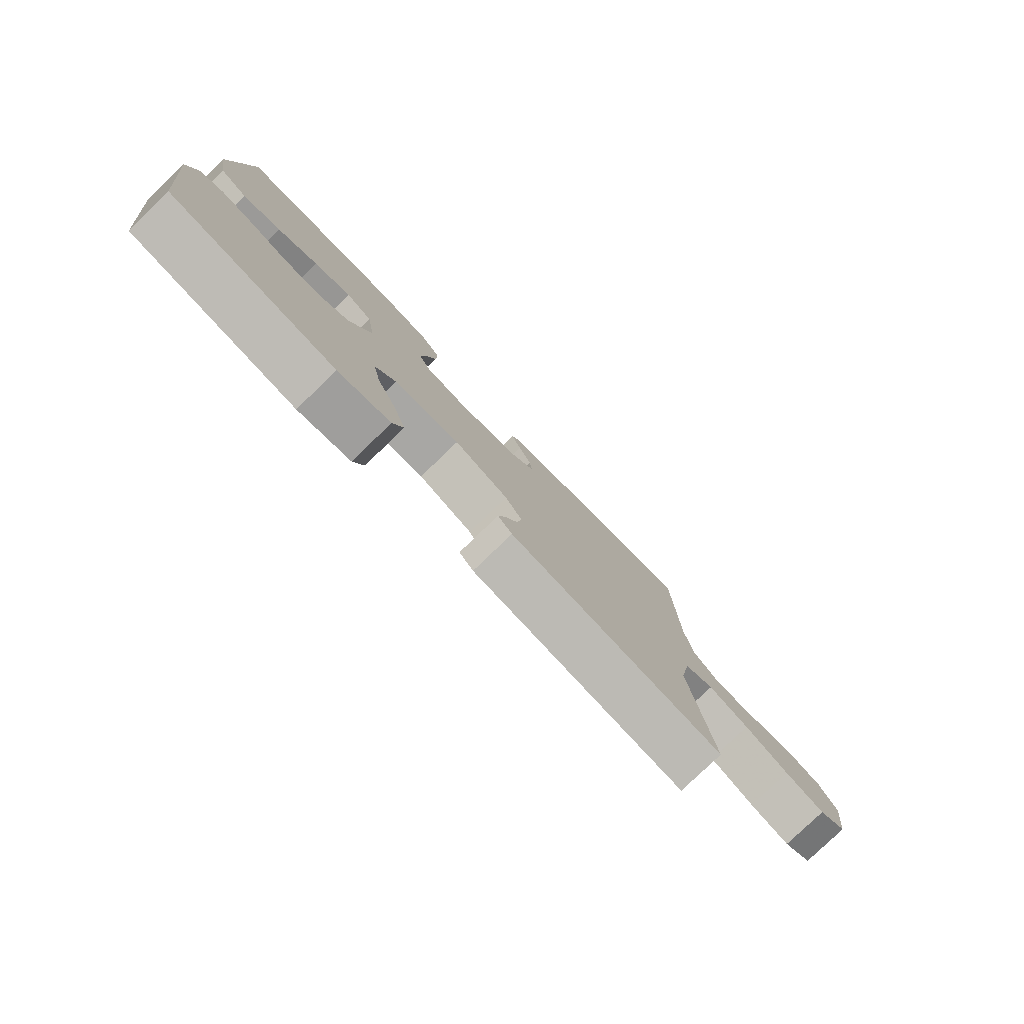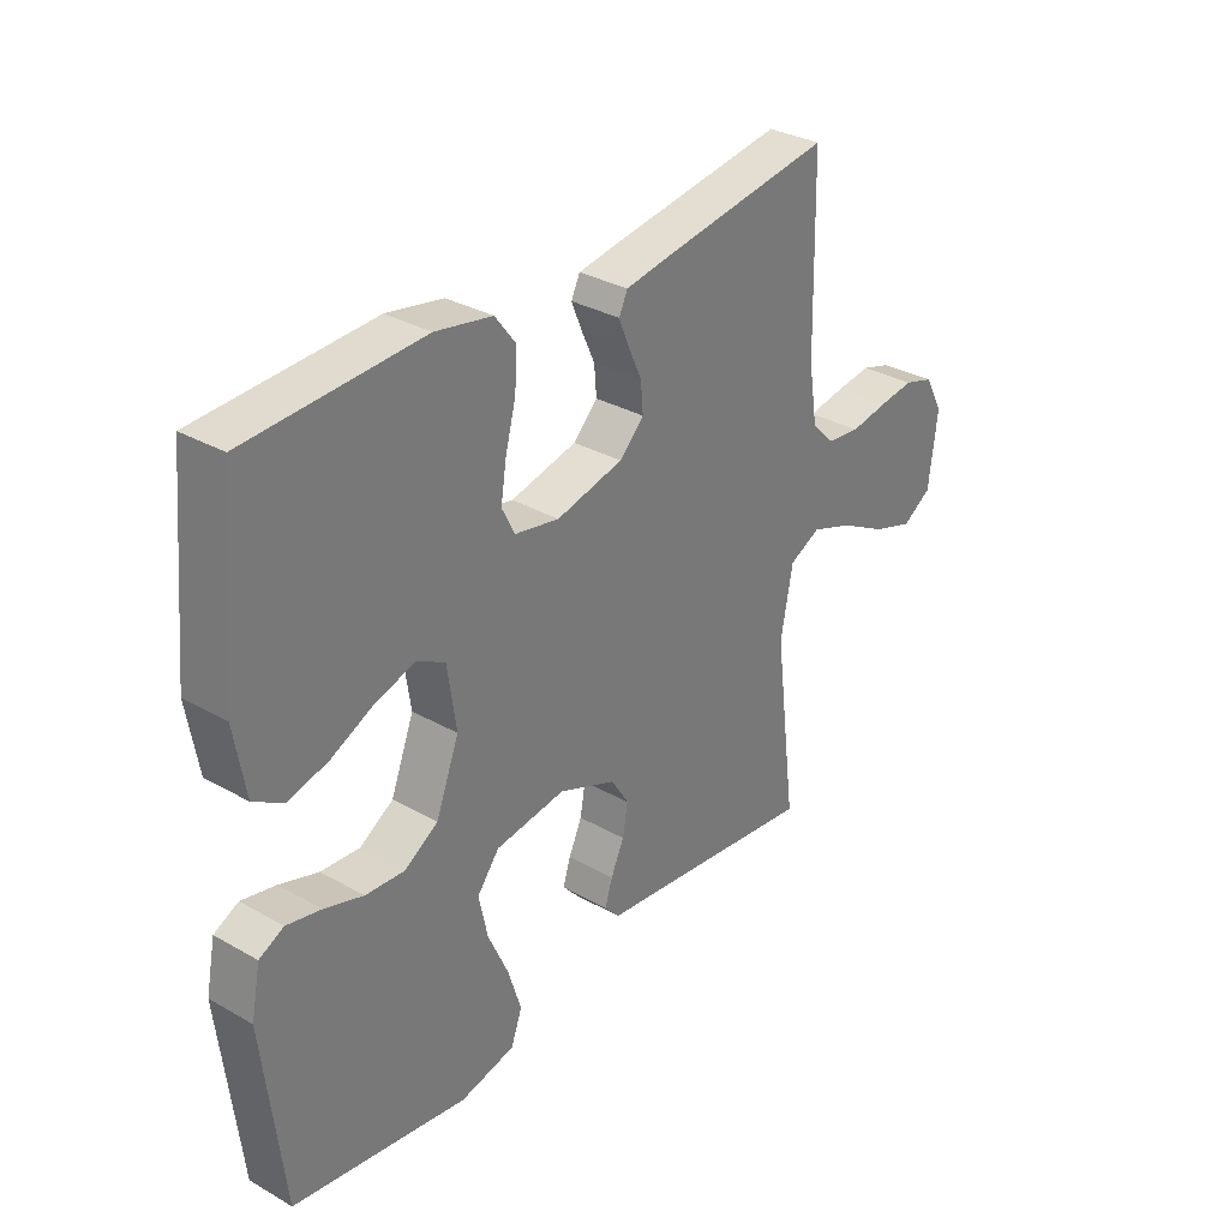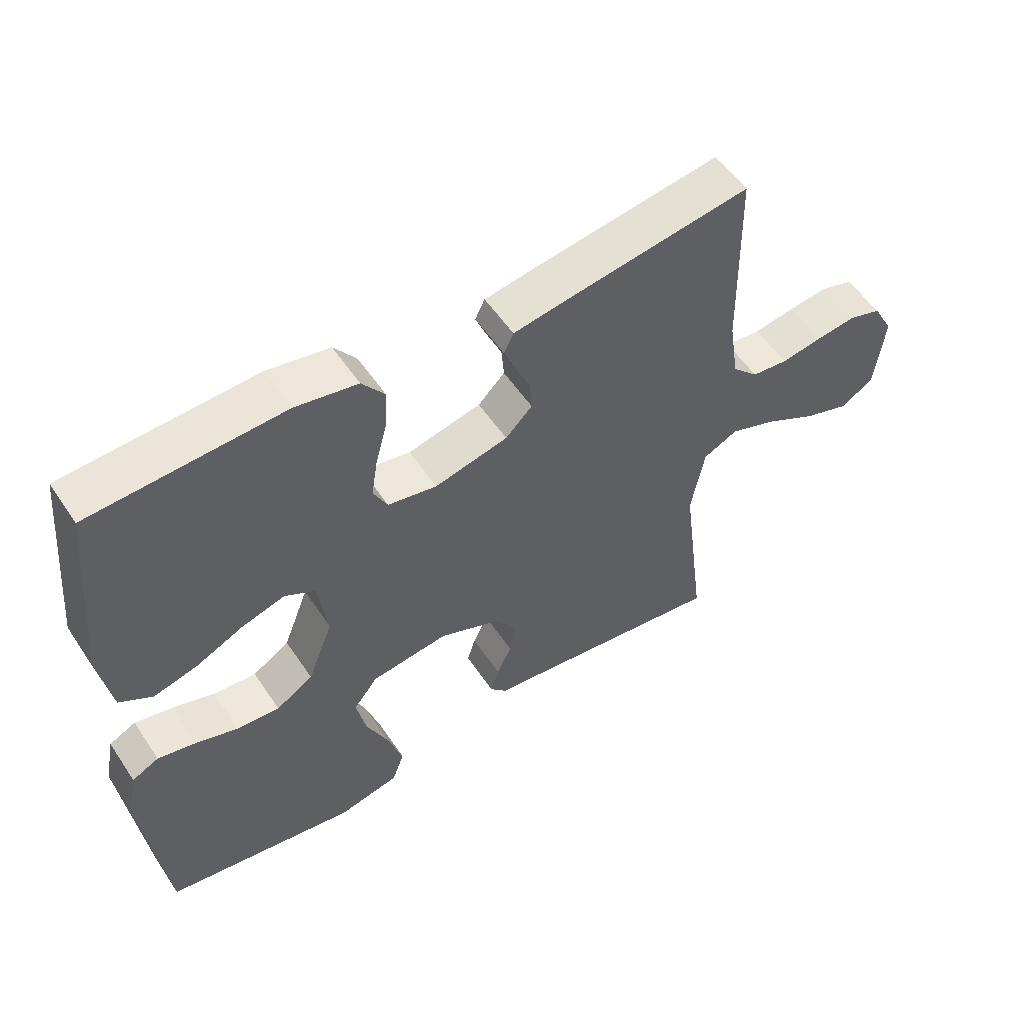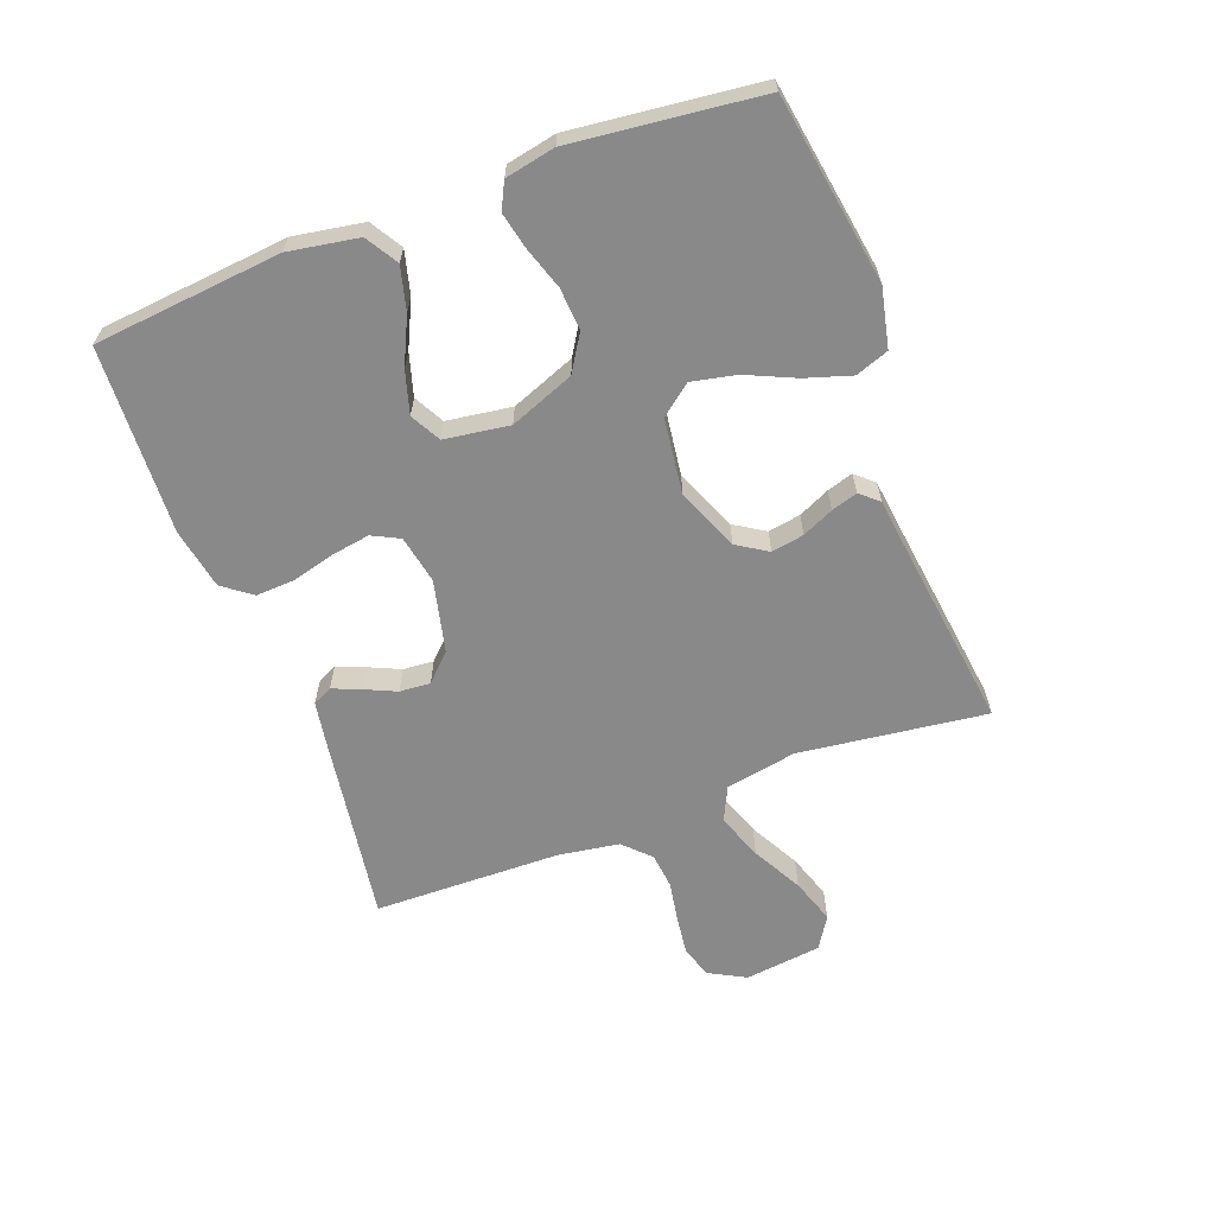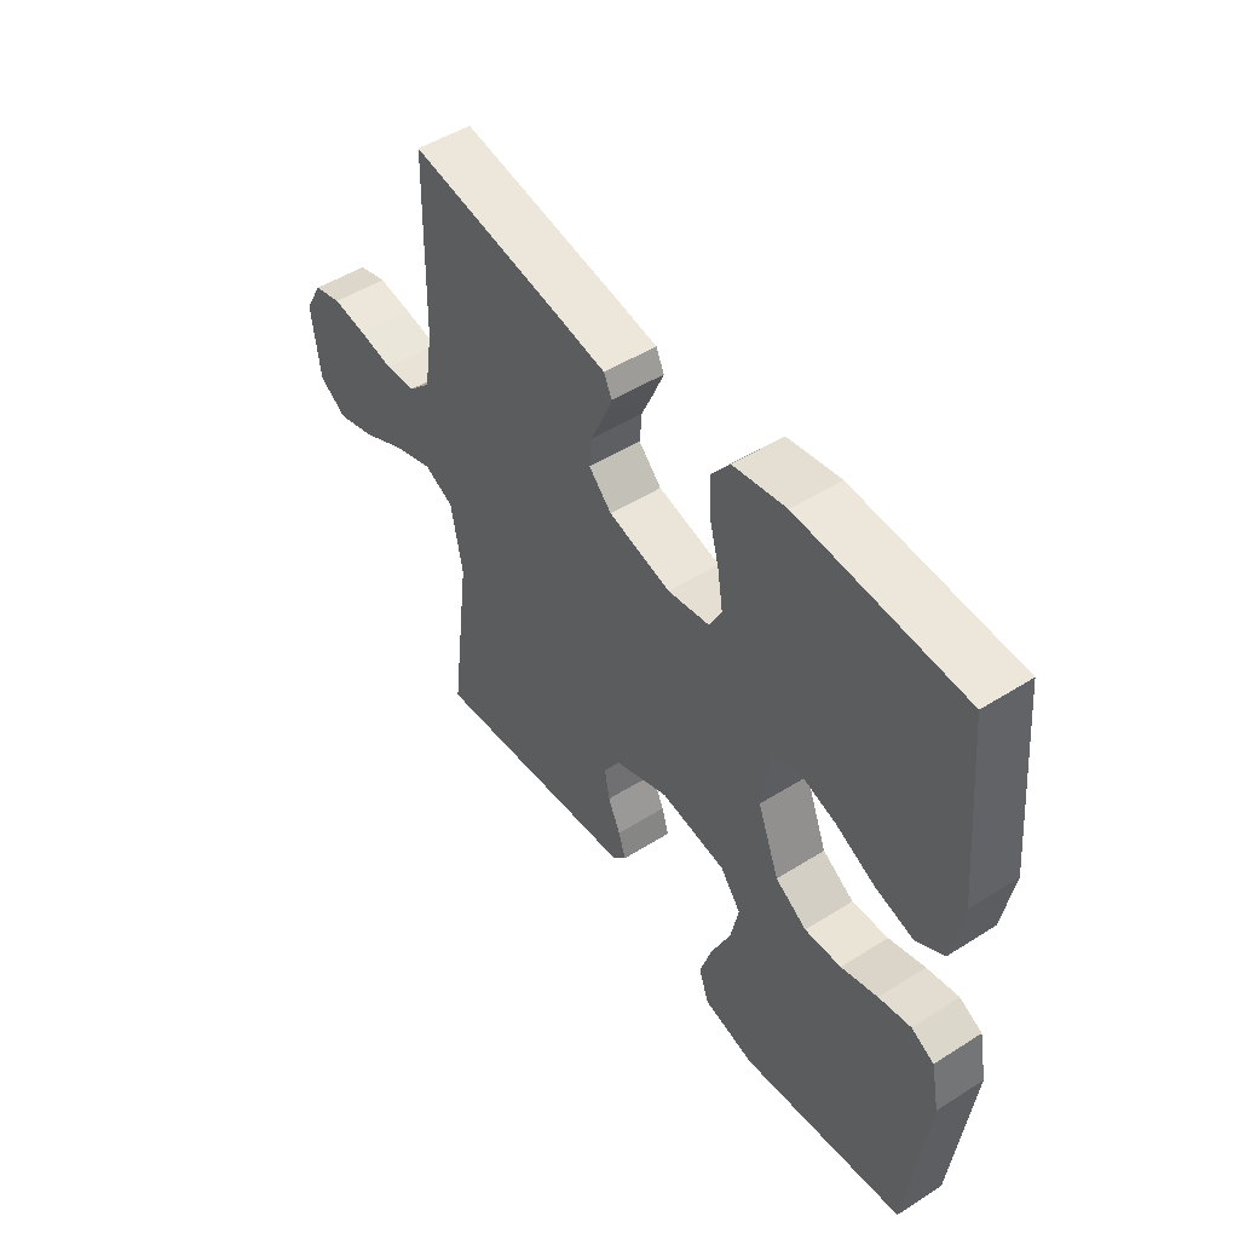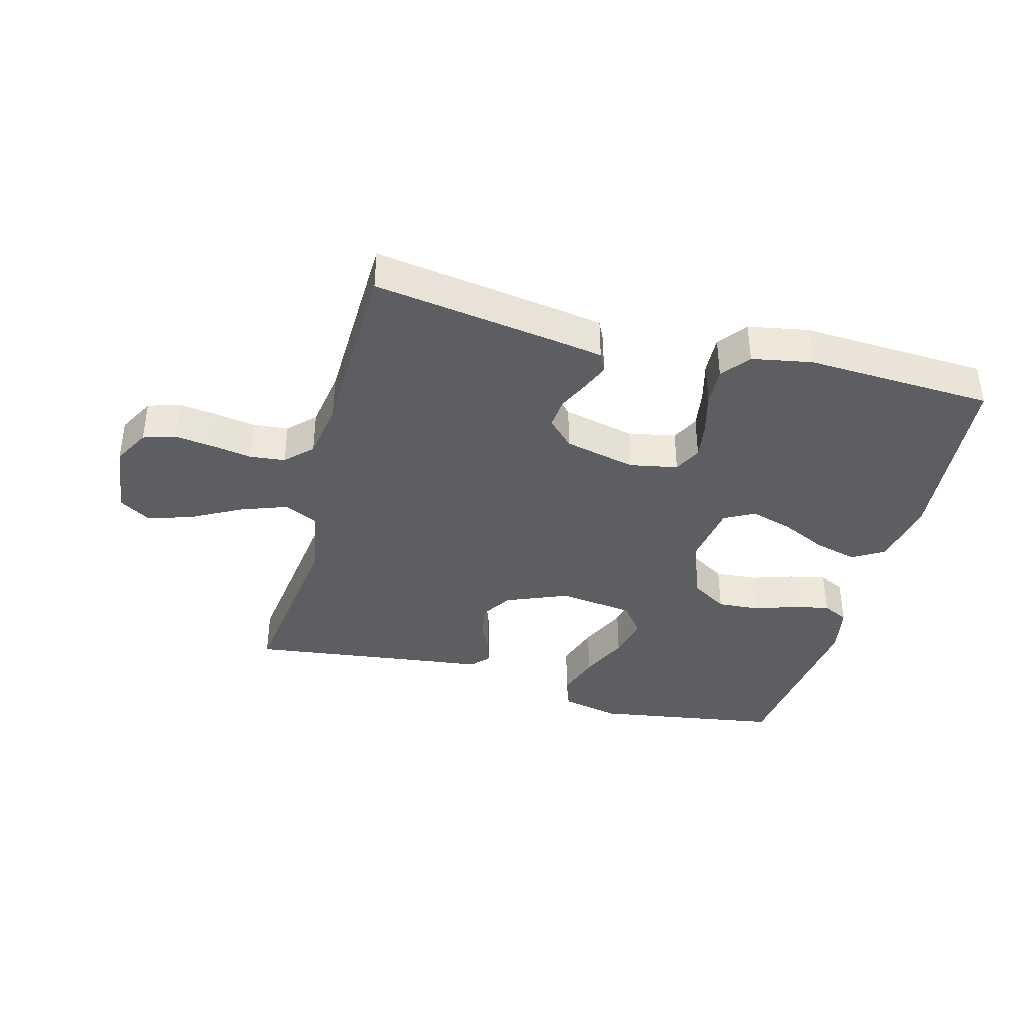
<metadata>
{"format":"obj","ext":"obj","renderer":"f3d","projection":"perspective","resolution":1024,"background":"white","views":[{"elev":-79.6,"azim":133.9,"up":"+Z"},{"elev":32.1,"azim":128.5,"up":"+Z"},{"elev":54.6,"azim":146.8,"up":"+Z"},{"elev":-63.2,"azim":110.6,"up":"+Y"},{"elev":49.7,"azim":55.1,"up":"+Z"},{"elev":-38.4,"azim":-15.0,"up":"+Y"}]}
</metadata>
<code>
v 0.5 0.07 -0.5
v 0.2 0.07 -0.548
v 0.105 0.07 -0.527
v 0.086 0.07 -0.474
v 0.109 0.07 -0.401
v 0.144 0.07 -0.323
v 0.159 0.07 -0.252
v 0.121 0.07 -0.203
v 0 0.07 -0.187
v -0.099 0.07 -0.228
v -0.13 0.07 -0.277
v -0.121 0.07 -0.329
v -0.098 0.07 -0.379
v -0.085 0.07 -0.421
v -0.111 0.07 -0.45
v -0.2 0.07 -0.461
v -0.5 0.07 -0.5
v -0.462 0.07 -0.2
v -0.483 0.07 -0.087
v -0.537 0.07 -0.061
v -0.611 0.07 -0.088
v -0.691 0.07 -0.131
v -0.763 0.07 -0.155
v -0.814 0.07 -0.123
v -0.829 0.07 0
v -0.797 0.07 0.059
v -0.745 0.07 0.075
v -0.683 0.07 0.067
v -0.619 0.07 0.056
v -0.562 0.07 0.062
v -0.521 0.07 0.103
v -0.506 0.07 0.2
v -0.5 0.07 0.5
v -0.2 0.07 0.455
v -0.127 0.07 0.443
v -0.112 0.07 0.412
v -0.13 0.07 0.368
v -0.153 0.07 0.317
v -0.157 0.07 0.268
v -0.115 0.07 0.226
v 0 0.07 0.199
v 0.077 0.07 0.214
v 0.099 0.07 0.258
v 0.089 0.07 0.32
v 0.071 0.07 0.388
v 0.068 0.07 0.45
v 0.103 0.07 0.496
v 0.2 0.07 0.514
v 0.5 0.07 0.5
v 0.529 0.07 0.2
v 0.51 0.07 0.088
v 0.459 0.07 0.057
v 0.39 0.07 0.075
v 0.316 0.07 0.11
v 0.248 0.07 0.13
v 0.2 0.07 0.104
v 0.185 0.07 0
v 0.225 0.07 -0.103
v 0.283 0.07 -0.139
v 0.35 0.07 -0.134
v 0.417 0.07 -0.112
v 0.476 0.07 -0.099
v 0.518 0.07 -0.12
v 0.534 0.07 -0.2
v 0.5 0 -0.5
v 0.2 0 -0.548
v 0.105 0 -0.527
v 0.086 0 -0.474
v 0.109 0 -0.401
v 0.144 0 -0.323
v 0.159 0 -0.252
v 0.121 0 -0.203
v 0 0 -0.187
v -0.099 0 -0.228
v -0.13 0 -0.277
v -0.121 0 -0.329
v -0.098 0 -0.379
v -0.085 0 -0.421
v -0.111 0 -0.45
v -0.2 0 -0.461
v -0.5 0 -0.5
v -0.462 0 -0.2
v -0.483 0 -0.087
v -0.537 0 -0.061
v -0.611 0 -0.088
v -0.691 0 -0.131
v -0.763 0 -0.155
v -0.814 0 -0.123
v -0.829 0 0
v -0.797 0 0.059
v -0.745 0 0.075
v -0.683 0 0.067
v -0.619 0 0.056
v -0.562 0 0.062
v -0.521 0 0.103
v -0.506 0 0.2
v -0.5 0 0.5
v -0.2 0 0.455
v -0.127 0 0.443
v -0.112 0 0.412
v -0.13 0 0.368
v -0.153 0 0.317
v -0.157 0 0.268
v -0.115 0 0.226
v 0 0 0.199
v 0.077 0 0.214
v 0.099 0 0.258
v 0.089 0 0.32
v 0.071 0 0.388
v 0.068 0 0.45
v 0.103 0 0.496
v 0.2 0 0.514
v 0.5 0 0.5
v 0.529 0 0.2
v 0.51 0 0.088
v 0.459 0 0.057
v 0.39 0 0.075
v 0.316 0 0.11
v 0.248 0 0.13
v 0.2 0 0.104
v 0.185 0 0
v 0.225 0 -0.103
v 0.283 0 -0.139
v 0.35 0 -0.134
v 0.417 0 -0.112
v 0.476 0 -0.099
v 0.518 0 -0.12
v 0.534 0 -0.2
f 60 61 62 63
f 60 63 64 1
f 51 52 53 54
f 51 54 55
f 50 51 55
f 49 50 55
f 48 49 55 56
f 44 45 46 47
f 43 44 47 48
f 35 36 37 38
f 33 34 35 38
f 32 33 38 39
f 31 32 39 40
f 26 27 28 29
f 24 25 26 29
f 24 29 30
f 21 22 23 24
f 20 21 24 30
f 19 20 30 31
f 16 17 18
f 16 18 19
f 12 13 14 15
f 11 12 15 16
f 3 4 5 6
f 3 6 7
f 2 3 7
f 59 60 1 2
f 58 59 2 7
f 57 58 7 8
f 43 48 56 57
f 42 43 57 8
f 41 42 8 9
f 40 41 9 10
f 31 40 10 11
f 11 16 19 31
f 127 126 125 124
f 65 128 127 124
f 118 117 116 115
f 119 118 115
f 119 115 114
f 119 114 113
f 120 119 113 112
f 111 110 109 108
f 112 111 108 107
f 102 101 100 99
f 102 99 98 97
f 103 102 97 96
f 104 103 96 95
f 93 92 91 90
f 93 90 89 88
f 94 93 88
f 88 87 86 85
f 94 88 85 84
f 95 94 84 83
f 82 81 80
f 83 82 80
f 79 78 77 76
f 80 79 76 75
f 70 69 68 67
f 71 70 67
f 71 67 66
f 66 65 124 123
f 71 66 123 122
f 72 71 122 121
f 121 120 112 107
f 72 121 107 106
f 73 72 106 105
f 74 73 105 104
f 75 74 104 95
f 95 83 80 75
f 1 65 66 2
f 2 66 67 3
f 3 67 68 4
f 4 68 69 5
f 5 69 70 6
f 6 70 71 7
f 7 71 72 8
f 8 72 73 9
f 9 73 74 10
f 10 74 75 11
f 11 75 76 12
f 12 76 77 13
f 13 77 78 14
f 14 78 79 15
f 15 79 80 16
f 16 80 81 17
f 17 81 82 18
f 18 82 83 19
f 19 83 84 20
f 20 84 85 21
f 21 85 86 22
f 22 86 87 23
f 23 87 88 24
f 24 88 89 25
f 25 89 90 26
f 26 90 91 27
f 27 91 92 28
f 28 92 93 29
f 29 93 94 30
f 30 94 95 31
f 31 95 96 32
f 32 96 97 33
f 33 97 98 34
f 34 98 99 35
f 35 99 100 36
f 36 100 101 37
f 37 101 102 38
f 38 102 103 39
f 39 103 104 40
f 40 104 105 41
f 41 105 106 42
f 42 106 107 43
f 43 107 108 44
f 44 108 109 45
f 45 109 110 46
f 46 110 111 47
f 47 111 112 48
f 48 112 113 49
f 49 113 114 50
f 50 114 115 51
f 51 115 116 52
f 52 116 117 53
f 53 117 118 54
f 54 118 119 55
f 55 119 120 56
f 56 120 121 57
f 57 121 122 58
f 58 122 123 59
f 59 123 124 60
f 60 124 125 61
f 61 125 126 62
f 62 126 127 63
f 63 127 128 64
f 64 128 65 1

</code>
